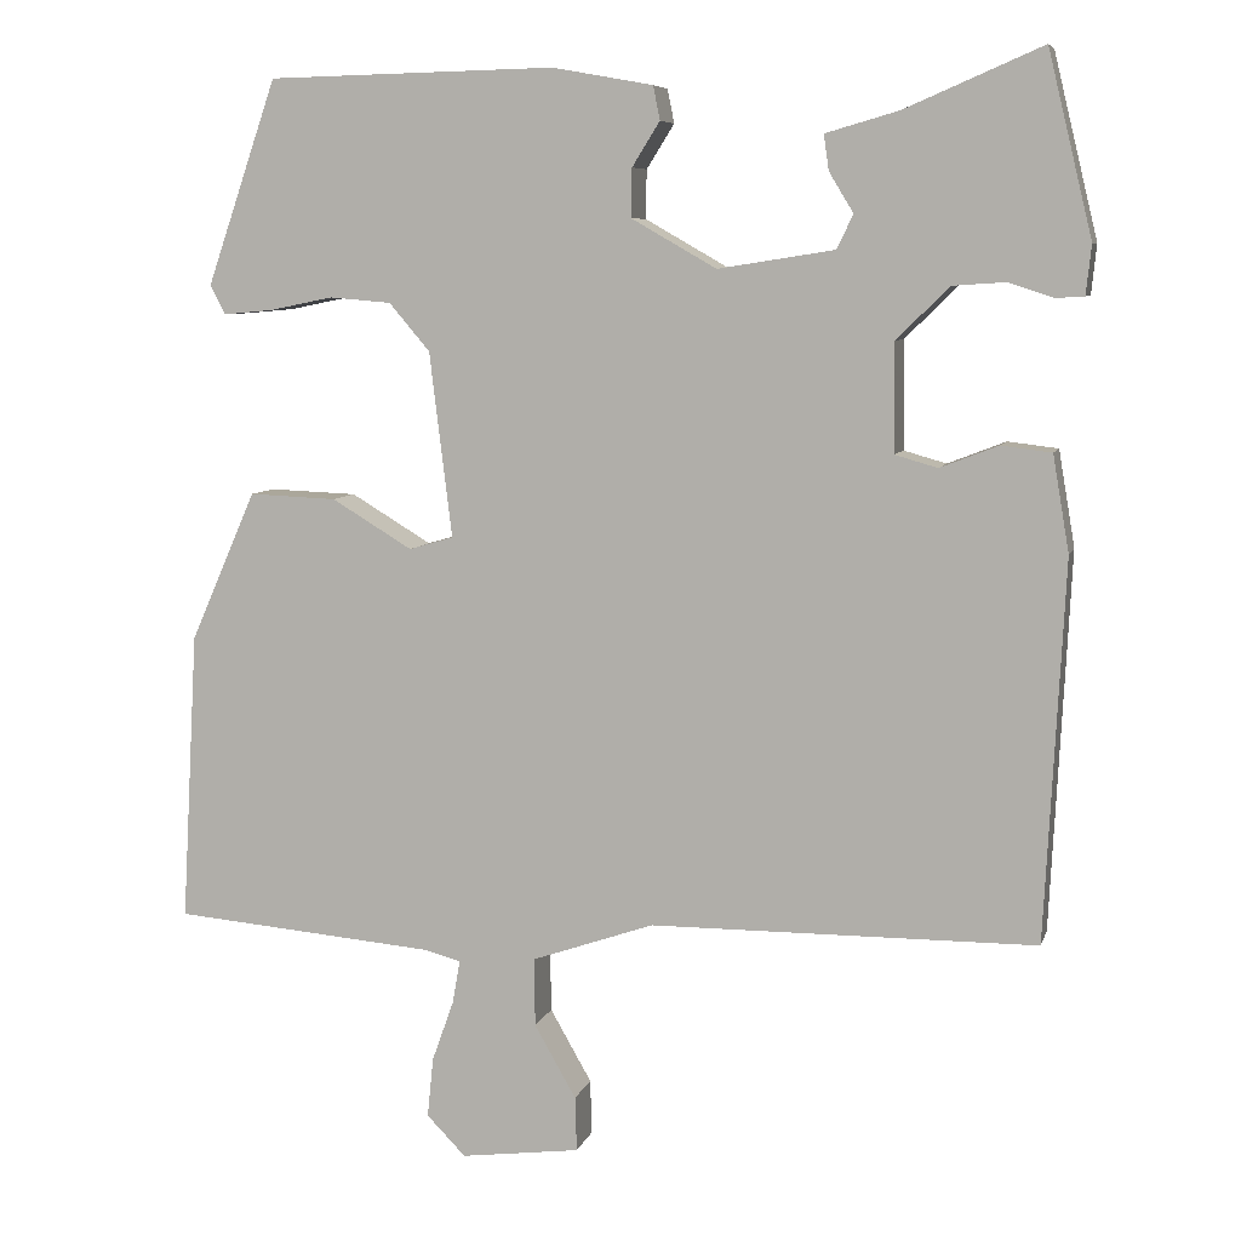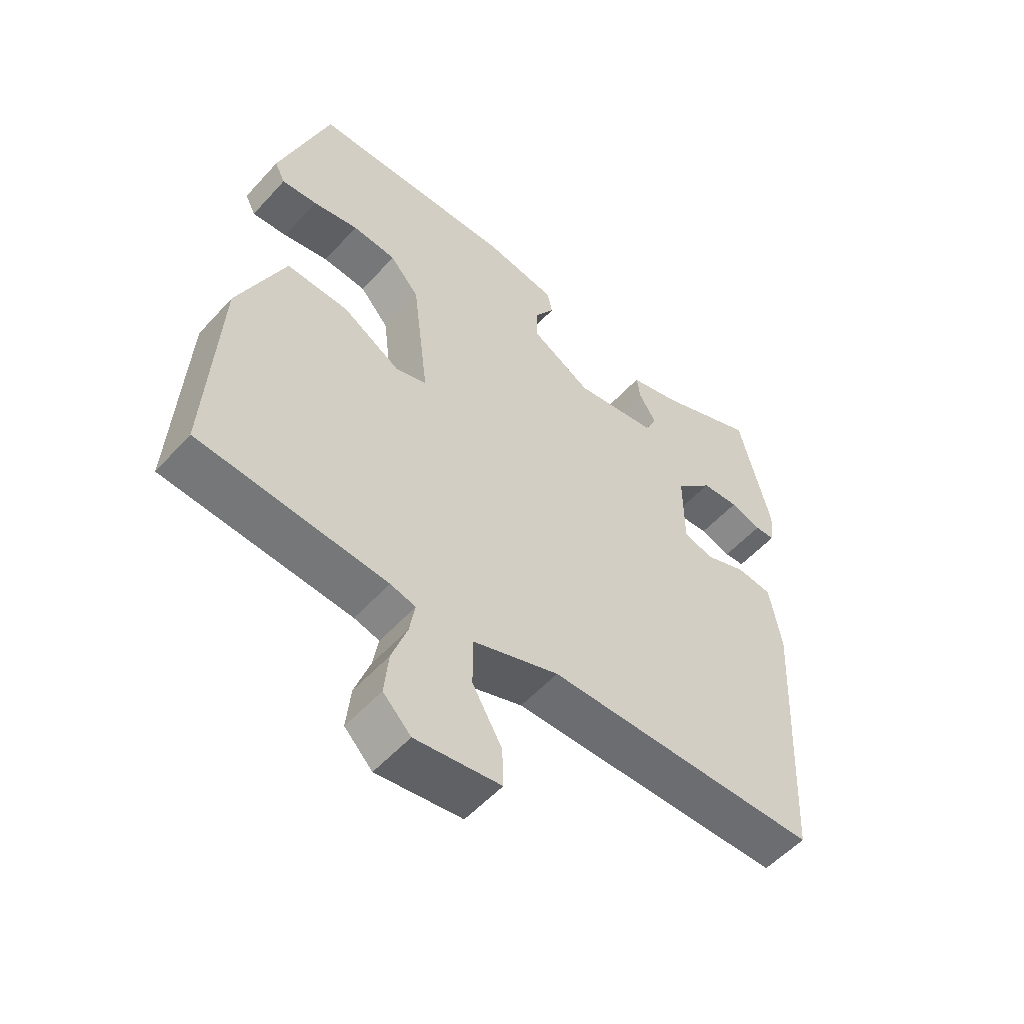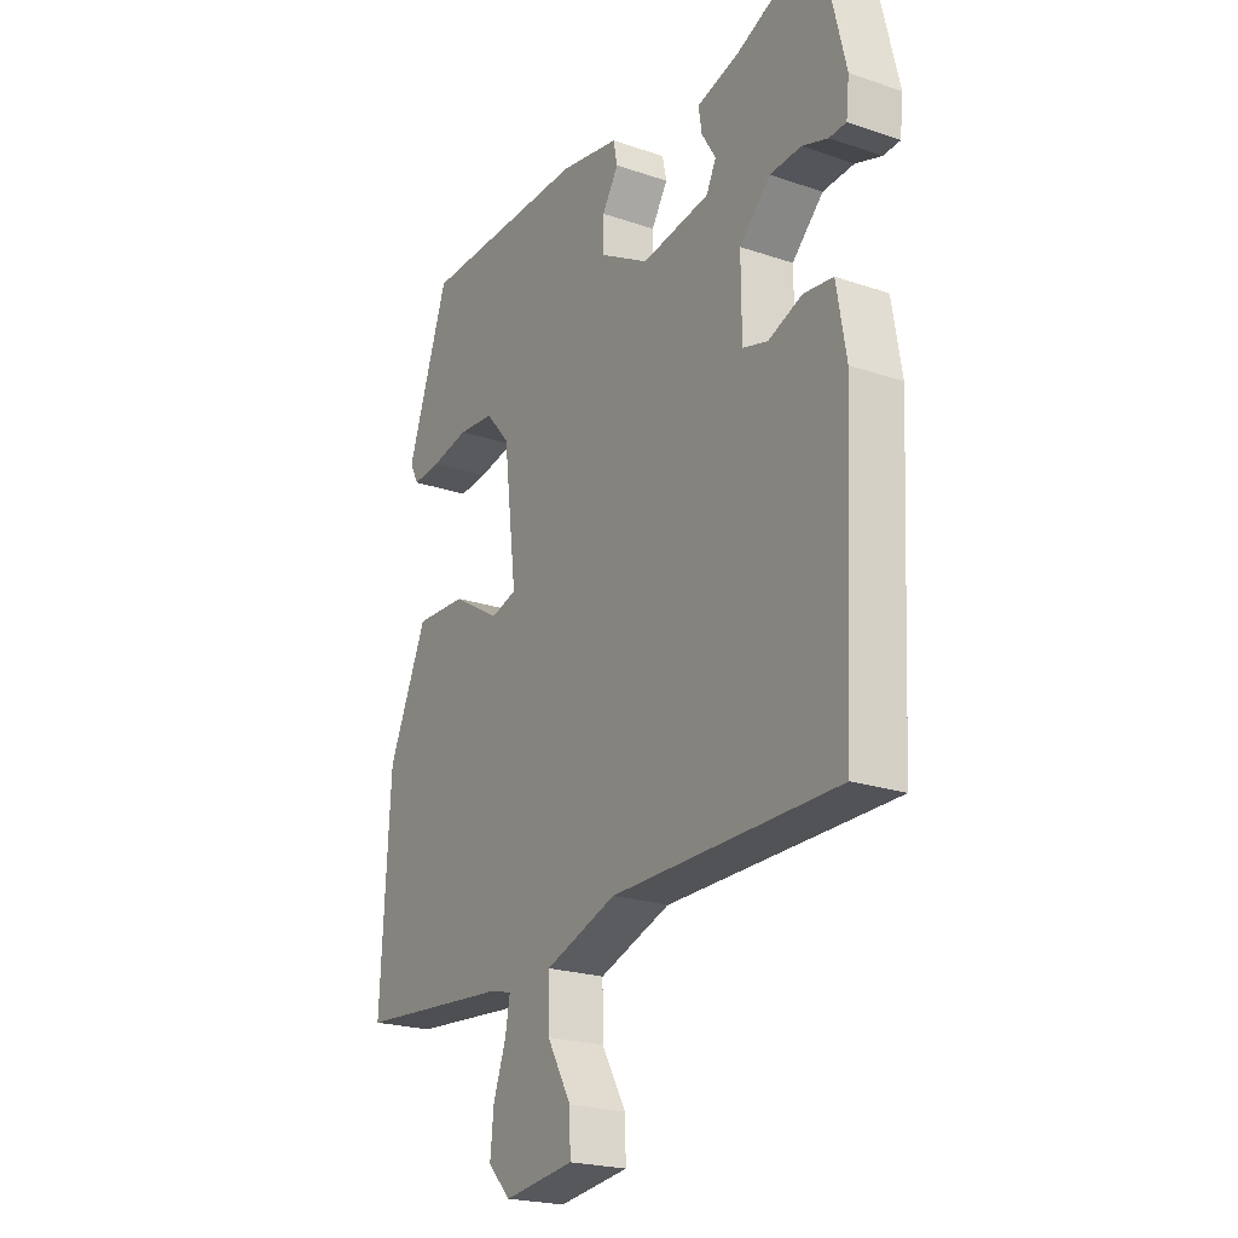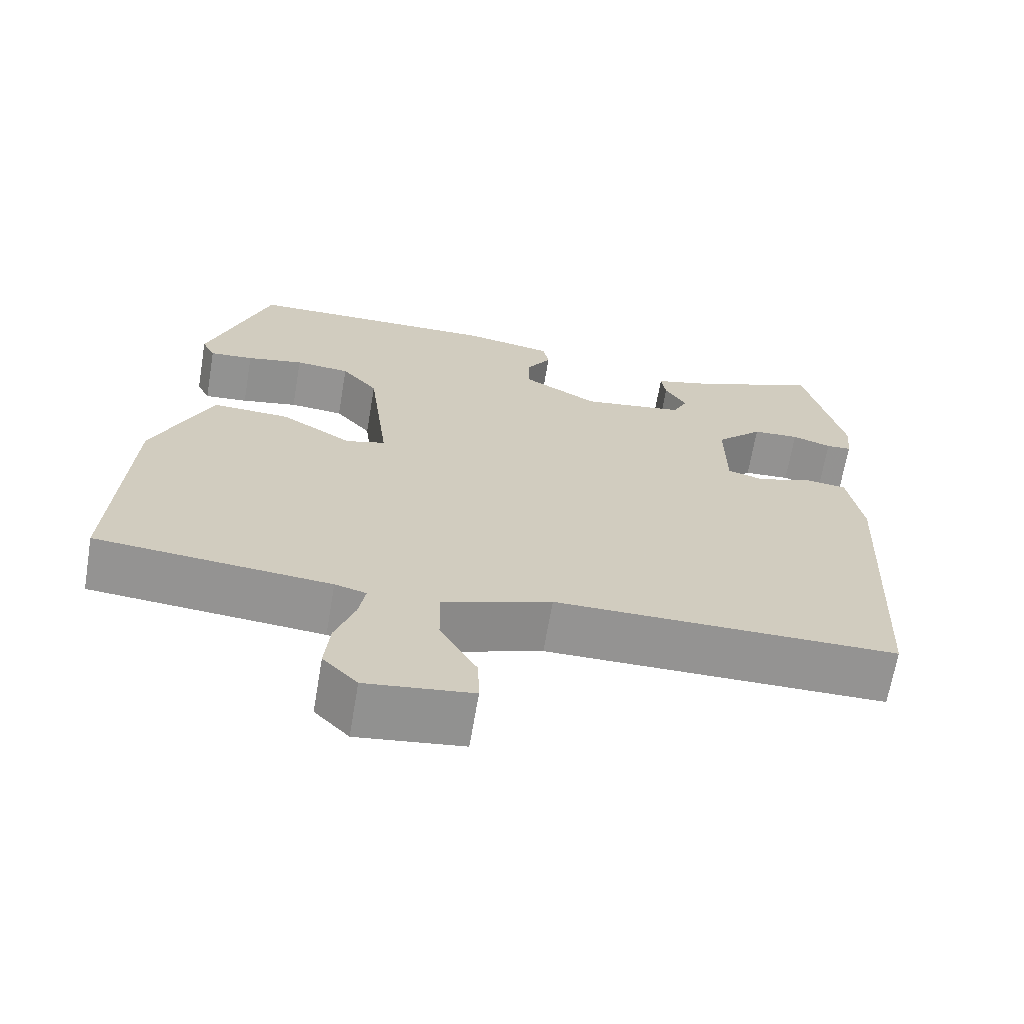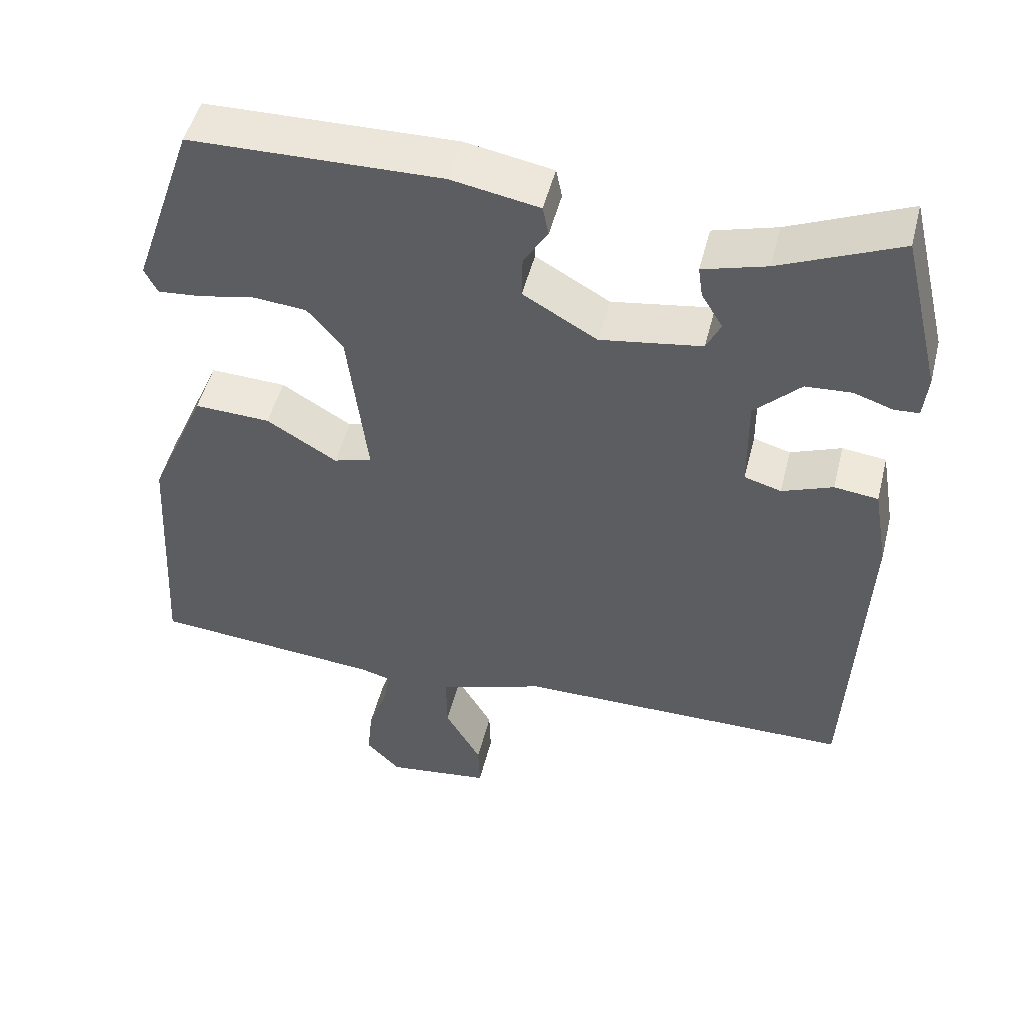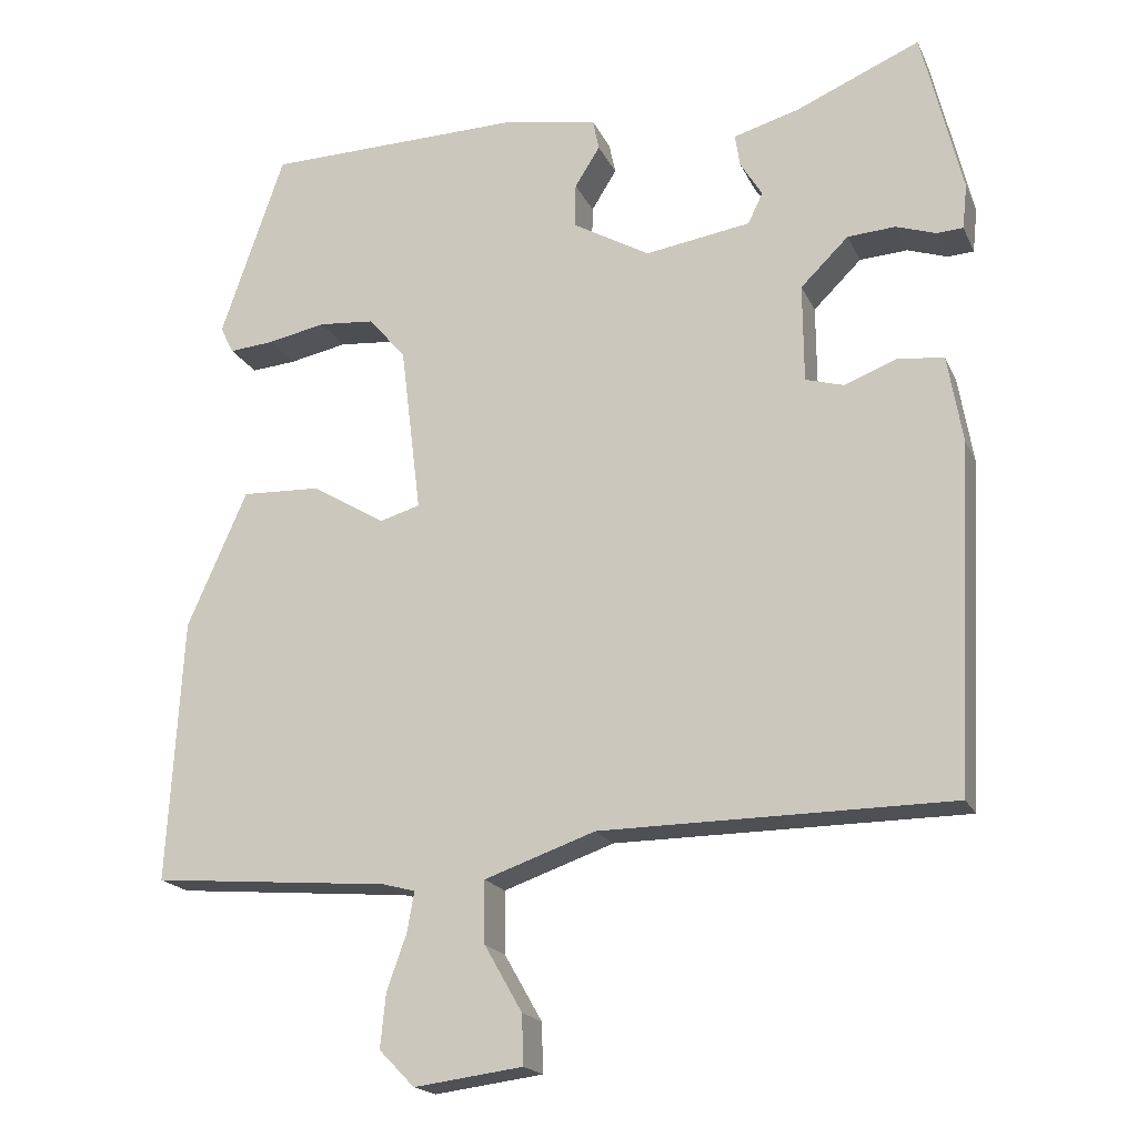
<metadata>
{"format":"obj","ext":"obj","renderer":"f3d","projection":"perspective","resolution":1024,"background":"white","views":[{"elev":7.4,"azim":14.1,"up":"+Z"},{"elev":-54.3,"azim":-41.2,"up":"+Z"},{"elev":-21.9,"azim":59.2,"up":"+Z"},{"elev":-66.8,"azim":-9.6,"up":"+Z"},{"elev":49.3,"azim":14.0,"up":"+Z"},{"elev":-18.8,"azim":18.9,"up":"+Z"}]}
</metadata>
<code>
v -0.549 0.07 -0.488
v -0.53 0.07 -0.153
v -0.454 0.07 0.02
v -0.353 0.07 0.016
v -0.26 0.07 -0.04
v -0.209 0.07 -0.025
v -0.235 0.07 0.188
v -0.282 0.07 0.243
v -0.353 0.07 0.249
v -0.427 0.07 0.234
v -0.484 0.07 0.229
v -0.501 0.07 0.263
v -0.42 0.07 0.498
v -0.088 0.07 0.505
v 0.028 0.07 0.484
v 0.036 0.07 0.445
v 0.004 0.07 0.394
v 0.003 0.07 0.338
v 0.101 0.07 0.282
v 0.235 0.07 0.303
v 0.254 0.07 0.342
v 0.226 0.07 0.388
v 0.22 0.07 0.429
v 0.304 0.07 0.453
v 0.462 0.07 0.521
v 0.513 0.07 0.31
v 0.507 0.07 0.253
v 0.474 0.07 0.251
v 0.423 0.07 0.268
v 0.362 0.07 0.264
v 0.301 0.07 0.204
v 0.302 0.07 0.079
v 0.351 0.07 0.065
v 0.418 0.07 0.091
v 0.476 0.07 0.084
v 0.495 0.07 -0.027
v 0.473 0.07 -0.465
v 0.028 0.07 -0.468
v -0.113 0.07 -0.517
v -0.112 0.07 -0.596
v -0.064 0.07 -0.68
v -0.062 0.07 -0.743
v -0.2 0.07 -0.761
v -0.245 0.07 -0.715
v -0.238 0.07 -0.646
v -0.213 0.07 -0.576
v -0.204 0.07 -0.525
v -0.245 0.07 -0.514
v -0.549 0 -0.488
v -0.53 0 -0.153
v -0.454 0 0.02
v -0.353 0 0.016
v -0.26 0 -0.04
v -0.209 0 -0.025
v -0.235 0 0.188
v -0.282 0 0.243
v -0.353 0 0.249
v -0.427 0 0.234
v -0.484 0 0.229
v -0.501 0 0.263
v -0.42 0 0.498
v -0.088 0 0.505
v 0.028 0 0.484
v 0.036 0 0.445
v 0.004 0 0.394
v 0.003 0 0.338
v 0.101 0 0.282
v 0.235 0 0.303
v 0.254 0 0.342
v 0.226 0 0.388
v 0.22 0 0.429
v 0.304 0 0.453
v 0.462 0 0.521
v 0.513 0 0.31
v 0.507 0 0.253
v 0.474 0 0.251
v 0.423 0 0.268
v 0.362 0 0.264
v 0.301 0 0.204
v 0.302 0 0.079
v 0.351 0 0.065
v 0.418 0 0.091
v 0.476 0 0.084
v 0.495 0 -0.027
v 0.473 0 -0.465
v 0.028 0 -0.468
v -0.113 0 -0.517
v -0.112 0 -0.596
v -0.064 0 -0.68
v -0.062 0 -0.743
v -0.2 0 -0.761
v -0.245 0 -0.715
v -0.238 0 -0.646
v -0.213 0 -0.576
v -0.204 0 -0.525
v -0.245 0 -0.514
f 44 45 46
f 43 44 46
f 42 43 46
f 41 42 46
f 40 41 46
f 39 40 46 47
f 38 39 47 48
f 36 37 38
f 35 36 38
f 34 35 38
f 33 34 38
f 48 1 2
f 38 48 2
f 33 38 2
f 32 33 2
f 27 28 29
f 26 27 29
f 25 26 29
f 24 25 29
f 24 29 30
f 23 24 30
f 22 23 30
f 21 22 30
f 20 21 30 31
f 15 16 17
f 14 15 17
f 13 14 17
f 12 13 17
f 11 12 17
f 10 11 17
f 9 10 17
f 8 9 17 18
f 7 8 18 19
f 2 3 4 5
f 2 5 6
f 32 2 6
f 20 31 32
f 19 20 32
f 7 19 32
f 6 7 32
f 94 93 92
f 94 92 91
f 94 91 90
f 94 90 89
f 94 89 88
f 95 94 88 87
f 96 95 87 86
f 86 85 84
f 86 84 83
f 86 83 82
f 86 82 81
f 50 49 96
f 50 96 86
f 50 86 81
f 50 81 80
f 77 76 75
f 77 75 74
f 77 74 73
f 77 73 72
f 78 77 72
f 78 72 71
f 78 71 70
f 78 70 69
f 79 78 69 68
f 65 64 63
f 65 63 62
f 65 62 61
f 65 61 60
f 65 60 59
f 65 59 58
f 65 58 57
f 66 65 57 56
f 67 66 56 55
f 53 52 51 50
f 54 53 50
f 54 50 80
f 80 79 68
f 80 68 67
f 80 67 55
f 80 55 54
f 1 49 50 2
f 2 50 51 3
f 3 51 52 4
f 4 52 53 5
f 5 53 54 6
f 6 54 55 7
f 7 55 56 8
f 8 56 57 9
f 9 57 58 10
f 10 58 59 11
f 11 59 60 12
f 12 60 61 13
f 13 61 62 14
f 14 62 63 15
f 15 63 64 16
f 16 64 65 17
f 17 65 66 18
f 18 66 67 19
f 19 67 68 20
f 20 68 69 21
f 21 69 70 22
f 22 70 71 23
f 23 71 72 24
f 24 72 73 25
f 25 73 74 26
f 26 74 75 27
f 27 75 76 28
f 28 76 77 29
f 29 77 78 30
f 30 78 79 31
f 31 79 80 32
f 32 80 81 33
f 33 81 82 34
f 34 82 83 35
f 35 83 84 36
f 36 84 85 37
f 37 85 86 38
f 38 86 87 39
f 39 87 88 40
f 40 88 89 41
f 41 89 90 42
f 42 90 91 43
f 43 91 92 44
f 44 92 93 45
f 45 93 94 46
f 46 94 95 47
f 47 95 96 48
f 48 96 49 1

</code>
